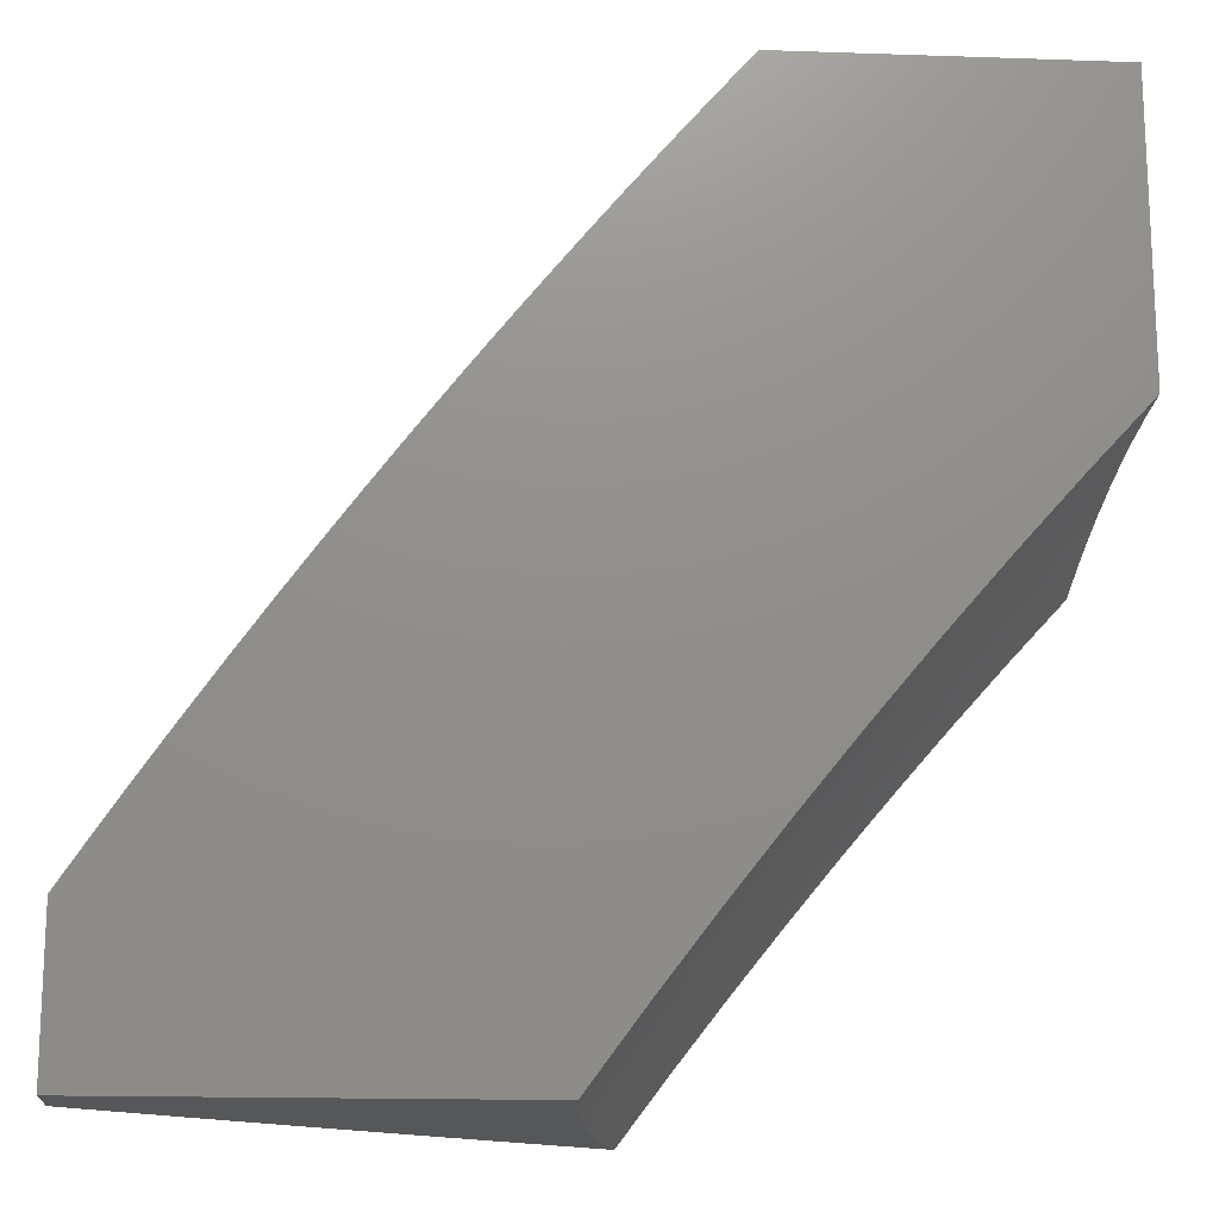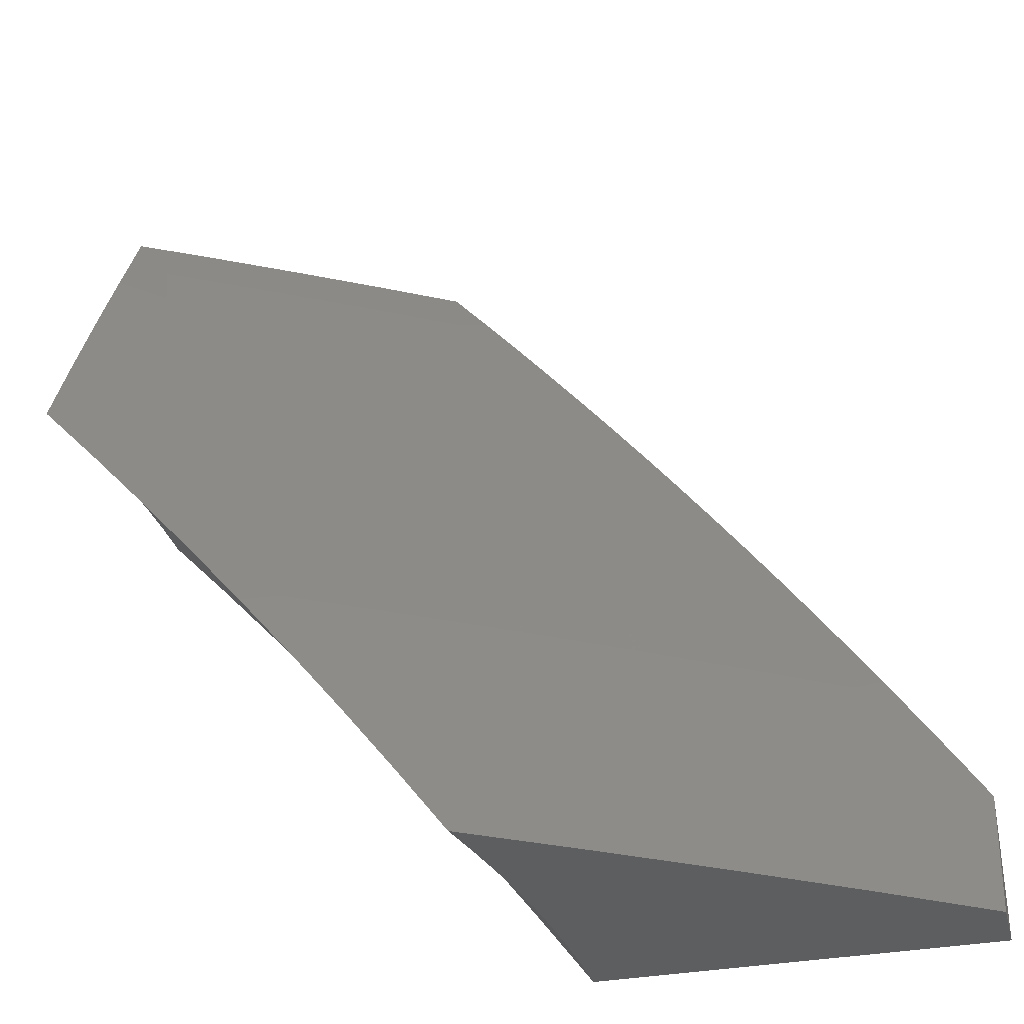
<metadata>
{"format":"stl","ext":"stl","renderer":"f3d","projection":"perspective","resolution":1024,"background":"white","views":[{"elev":-16.5,"azim":176.0,"up":"+Z"},{"elev":-34.1,"azim":14.0,"up":"+Z"}]}
</metadata>
<code>
# stl→obj: 384 verts, 764 faces
v 5.613 -9.318 4
v 5.563 -9.323 4.063
v 5.482 -9.396 4
v 5.446 -9.391 4.063
v 5.425 -9.398 4.076
v 5.435 -9.372 4.126
v 5.368 -9.4 4.151
v 5.423 -9.352 4.189
v 5.412 -9.332 4.252
v 5.54 -9.284 4.189
v 5.528 -9.264 4.252
v 5.655 -9.214 4.189
v 5.643 -9.194 4.252
v 5.757 -9.123 4.252
v 5.745 -9.103 4.314
v 5.858 -9.03 4.314
v 5.845 -9.01 4.377
v 5.891 -9 4.334
v 5.854 -9 4.388
v 5.678 -9.252 4.063
v 5.743 -9.238 4
v 5.794 -9.181 4.063
v 5.872 -9.157 4
v 5.908 -9.107 4.063
v 6 -9.074 4
v 6 -9.037 4.087
v 5.896 -9.089 4.126
v 6 -9 4.173
v 5.884 -9.07 4.189
v 5.964 -9 4.227
v 5.871 -9.05 4.252
v 5.928 -9 4.281
v 5.816 -9 4.441
v 5.732 -9.083 4.377
v 5.63 -9.174 4.314
v 5.516 -9.244 4.314
v 5.4 -9.312 4.314
v 5.295 -9.399 4.252
v 5.309 -9.402 4.225
v 5.249 -9.405 4.298
v 5.284 -9.378 4.314
v 5.272 -9.357 4.377
v 5.388 -9.291 4.377
v 5.376 -9.27 4.44
v 5.504 -9.223 4.377
v 5.491 -9.202 4.44
v 5.618 -9.154 4.377
v 5.605 -9.133 4.44
v 5.719 -9.062 4.44
v 5.706 -9.042 4.502
v 5.778 -9 4.493
v 5.739 -9 4.545
v 5.692 -9.02 4.565
v 5.7 -9 4.597
v 5.661 -9 4.649
v 5.621 -9 4.7
v 5.566 -9.069 4.627
v 5.579 -9.091 4.565
v 5.592 -9.112 4.502
v 5.553 -9.047 4.69
v 5.58 -9 4.751
v 5.539 -9.025 4.752
v 5.539 -9 4.802
v 5.525 -9.002 4.814
v 5.498 -9 4.852
v 5.413 -9.07 4.814
v 5.399 -9.047 4.876
v 5.285 -9.114 4.876
v 5.272 -9.091 4.938
v 5.171 -9.179 4.876
v 5.158 -9.156 4.938
v 5.057 -9.243 4.876
v 5.044 -9.219 4.938
v 5 -9.264 4.896
v 5 -9.211 5
v 5.094 -9.16 5
v 5.187 -9.108 5
v 5.279 -9.054 5
v 5.385 -9.024 4.938
v 5.371 -9 5
v 5.414 -9 4.951
v 5.456 -9 4.901
v 5 -9.315 4.792
v 5.07 -9.266 4.814
v 5.185 -9.203 4.814
v 5.299 -9.137 4.814
v 5.427 -9.093 4.752
v 5.083 -9.29 4.752
v 5 -9.365 4.688
v 5.095 -9.313 4.69
v 5.108 -9.335 4.627
v 5.21 -9.249 4.69
v 5.223 -9.271 4.627
v 5.325 -9.183 4.69
v 5.338 -9.205 4.627
v 5.453 -9.138 4.627
v 5.466 -9.159 4.565
v 5 -9.414 4.582
v 5.12 -9.357 4.565
v 5.236 -9.293 4.565
v 5.351 -9.227 4.565
v 5.479 -9.181 4.502
v 5.064 -9.412 4.513
v 5.132 -9.379 4.502
v 5.248 -9.315 4.502
v 5.363 -9.249 4.502
v 5.127 -9.409 4.442
v 5.144 -9.401 4.44
v 5.26 -9.336 4.44
v 5.188 -9.407 4.37
v 5.551 -9.303 4.126
v 5.667 -9.233 4.126
v 5.77 -9.143 4.189
v 5.44 -9.116 4.69
v 5.312 -9.16 4.752
v 5.198 -9.226 4.752
v 5.782 -9.162 4.126
v 5.539 -9.05 4
v 5.523 -9.056 4.022
v 5.541 -9 4
v 5.507 -9.055 4.043
v 5.478 -9 4.086
v 5.492 -9.055 4.064
v 5.476 -9.055 4.086
v 5.471 -9.111 4.086
v 5.455 -9.11 4.107
v 5.449 -9.166 4.107
v 5.433 -9.165 4.128
v 5.424 -9.222 4.128
v 5.408 -9.221 4.149
v 5.403 -9.249 4.149
v 5.387 -9.248 4.171
v 5.382 -9.276 4.171
v 5.366 -9.275 4.192
v 5.36 -9.303 4.192
v 5.344 -9.302 4.213
v 5.337 -9.33 4.213
v 5.321 -9.329 4.234
v 5.314 -9.357 4.234
v 5.298 -9.356 4.255
v 5.29 -9.384 4.255
v 5.274 -9.382 4.275
v 5.257 -9.381 4.296
v 5.241 -9.379 4.317
v 5.265 -9.353 4.296
v 5.248 -9.352 4.317
v 5.271 -9.325 4.296
v 5.255 -9.324 4.317
v 5.278 -9.298 4.296
v 5.261 -9.296 4.317
v 5.283 -9.27 4.296
v 5.267 -9.269 4.317
v 5.289 -9.242 4.296
v 5.272 -9.241 4.317
v 5.294 -9.215 4.296
v 5.277 -9.214 4.317
v 5.302 -9.16 4.296
v 5.285 -9.159 4.317
v 5.308 -9.106 4.296
v 5.291 -9.105 4.317
v 5.313 -9.052 4.296
v 5.296 -9.051 4.317
v 5.281 -9 4.338
v 5.279 -9.051 4.338
v 5.262 -9.051 4.358
v 5.258 -9.104 4.358
v 5.24 -9.104 4.379
v 5.234 -9.157 4.379
v 5.2 -9.156 4.419
v 5.192 -9.21 4.419
v 5.157 -9.208 4.46
v 5.153 -9.235 4.46
v 5.118 -9.233 4.5
v 5.113 -9.259 4.5
v 5.078 -9.257 4.541
v 5.072 -9.284 4.541
v 5.037 -9.281 4.58
v 5.031 -9.308 4.58
v 5.001 -9.279 4.62
v 5 -9.312 4.613
v 5 -9.261 4.625
v 5.535 -9.1 4
v 5.518 -9.112 4.022
v 5.503 -9.112 4.043
v 5.496 -9.168 4.043
v 5.481 -9.167 4.064
v 5.472 -9.224 4.064
v 5.456 -9.223 4.086
v 5.451 -9.252 4.086
v 5.435 -9.251 4.107
v 5.43 -9.279 4.107
v 5.414 -9.278 4.128
v 5.408 -9.306 4.128
v 5.392 -9.305 4.149
v 5.386 -9.334 4.149
v 5.37 -9.332 4.171
v 5.363 -9.361 4.171
v 5.347 -9.359 4.192
v 5.339 -9.388 4.192
v 5.323 -9.386 4.213
v 5.307 -9.385 4.234
v 5.53 -9.15 4
v 5.512 -9.169 4.022
v 5.488 -9.225 4.043
v 5.467 -9.252 4.064
v 5.446 -9.28 4.086
v 5.424 -9.307 4.107
v 5.402 -9.335 4.128
v 5.379 -9.362 4.149
v 5.355 -9.389 4.171
v 5.523 -9.2 4
v 5.503 -9.226 4.022
v 5.483 -9.253 4.043
v 5.462 -9.281 4.064
v 5.44 -9.308 4.086
v 5.418 -9.336 4.107
v 5.395 -9.363 4.128
v 5.371 -9.39 4.149
v 5.515 -9.249 4
v 5.498 -9.254 4.022
v 5.477 -9.282 4.043
v 5.456 -9.309 4.064
v 5.433 -9.337 4.086
v 5.411 -9.364 4.107
v 5.387 -9.392 4.128
v 5.493 -9.283 4.022
v 5.505 -9.298 4
v 5.487 -9.312 4.022
v 5.494 -9.347 4
v 5.48 -9.34 4.022
v 5.473 -9.369 4.022
v 5.458 -9.368 4.043
v 5.435 -9.396 4.064
v 5.442 -9.367 4.064
v 5.419 -9.394 4.086
v 5.426 -9.366 4.086
v 5.403 -9.393 4.107
v 5.199 -9.404 4.358
v 5.183 -9.403 4.379
v 5.149 -9.4 4.419
v 5.19 -9.375 4.379
v 5.156 -9.372 4.419
v 5.198 -9.348 4.379
v 5.164 -9.345 4.419
v 5.204 -9.32 4.379
v 5.17 -9.318 4.419
v 5.21 -9.293 4.379
v 5.176 -9.291 4.419
v 5.216 -9.266 4.379
v 5.182 -9.264 4.419
v 5.221 -9.239 4.379
v 5.187 -9.237 4.419
v 5.226 -9.211 4.379
v 5.114 -9.397 4.46
v 5.122 -9.37 4.46
v 5.129 -9.343 4.46
v 5.136 -9.315 4.46
v 5.142 -9.289 4.46
v 5.148 -9.262 4.46
v 5.08 -9.394 4.5
v 5.087 -9.367 4.5
v 5.094 -9.34 4.5
v 5.101 -9.313 4.5
v 5.107 -9.286 4.5
v 5.045 -9.391 4.541
v 5.01 -9.387 4.58
v 5 -9.363 4.598
v 5.017 -9.361 4.58
v 5.024 -9.334 4.58
v 5.059 -9.337 4.541
v 5.066 -9.31 4.541
v 5.006 -9.253 4.62
v 5 -9.209 4.636
v 5.011 -9.227 4.62
v 5.016 -9.201 4.62
v 5.052 -9.203 4.58
v 5.06 -9.15 4.58
v 5.095 -9.152 4.541
v 5.101 -9.099 4.541
v 5.137 -9.1 4.5
v 5.141 -9.048 4.5
v 5.176 -9.049 4.46
v 5.143 -9 4.501
v 5.213 -9 4.42
v 5 -9.157 4.644
v 5.024 -9.149 4.62
v 5.066 -9.098 4.58
v 5.106 -9.047 4.541
v 5 -9.105 4.651
v 5.03 -9.097 4.62
v 5.07 -9.047 4.58
v 5.072 -9 4.58
v 5 -9.053 4.656
v 5.034 -9.046 4.62
v 5 -9 4.659
v 5.245 -9.05 4.379
v 5.211 -9.049 4.419
v 5.172 -9.102 4.46
v 5.13 -9.153 4.5
v 5.087 -9.204 4.541
v 5.047 -9.229 4.58
v 5.348 -9 4.255
v 5.329 -9.052 4.275
v 5.325 -9.106 4.275
v 5.318 -9.161 4.275
v 5.31 -9.216 4.275
v 5.305 -9.243 4.275
v 5.3 -9.271 4.275
v 5.294 -9.299 4.275
v 5.288 -9.326 4.275
v 5.281 -9.354 4.275
v 5.414 -9 4.171
v 5.379 -9.053 4.213
v 5.362 -9.053 4.234
v 5.346 -9.052 4.255
v 5.341 -9.107 4.255
v 5.444 -9.054 4.128
v 5.428 -9.054 4.149
v 5.412 -9.054 4.171
v 5.407 -9.109 4.171
v 5.391 -9.108 4.192
v 5.384 -9.163 4.192
v 5.368 -9.163 4.213
v 5.36 -9.218 4.213
v 5.343 -9.217 4.234
v 5.338 -9.245 4.234
v 5.322 -9.244 4.255
v 5.317 -9.272 4.255
v 5.487 -9.111 4.064
v 5.46 -9.054 4.107
v 5.439 -9.11 4.128
v 5.423 -9.109 4.149
v 5.417 -9.165 4.149
v 5.395 -9.053 4.192
v 5.374 -9.108 4.213
v 5.358 -9.107 4.234
v 5.352 -9.162 4.234
v 5.274 -9.105 4.338
v 5.268 -9.159 4.338
v 5.26 -9.213 4.338
v 5.255 -9.241 4.338
v 5.25 -9.268 4.338
v 5.244 -9.295 4.338
v 5.238 -9.323 4.338
v 5.231 -9.35 4.338
v 5.224 -9.378 4.338
v 5.206 -9.103 4.419
v 5.465 -9.167 4.086
v 5.401 -9.164 4.171
v 5.376 -9.219 4.192
v 5.355 -9.246 4.213
v 5.333 -9.273 4.234
v 5.311 -9.3 4.255
v 5.335 -9.161 4.255
v 5.251 -9.158 4.358
v 5.165 -9.155 4.46
v 5.44 -9.222 4.107
v 5.392 -9.22 4.171
v 5.327 -9.217 4.255
v 5.243 -9.212 4.358
v 5.238 -9.24 4.358
v 5.233 -9.267 4.358
v 5.227 -9.294 4.358
v 5.221 -9.322 4.358
v 5.214 -9.349 4.358
v 5.207 -9.377 4.358
v 5.123 -9.206 4.5
v 5.419 -9.25 4.128
v 5.371 -9.247 4.192
v 5.349 -9.274 4.213
v 5.327 -9.301 4.234
v 5.304 -9.328 4.255
v 5.083 -9.231 4.541
v 5.398 -9.277 4.149
v 5.042 -9.255 4.58
v 5.471 -9.311 4.043
v 5.449 -9.338 4.064
v 5.465 -9.339 4.043
v 5.376 -9.304 4.171
v 5.353 -9.331 4.192
v 5.33 -9.358 4.213
v 5.052 -9.364 4.541
v 5 -9 5
v 6 -9 4
f 1 2 3
f 3 2 4
f 3 4 5
f 5 4 6
f 5 6 7
f 7 6 8
f 7 8 9
f 9 8 10
f 9 10 11
f 11 10 12
f 11 12 13
f 13 12 14
f 13 14 15
f 15 14 16
f 15 16 17
f 17 16 18
f 17 18 19
f 2 1 20
f 20 1 21
f 20 21 22
f 22 21 23
f 22 23 24
f 24 23 25
f 24 25 26
f 24 26 27
f 27 26 28
f 27 28 29
f 29 28 30
f 29 30 31
f 31 30 32
f 31 32 16
f 16 32 18
f 19 33 17
f 17 33 34
f 17 34 15
f 15 34 35
f 15 35 13
f 13 35 36
f 13 36 11
f 11 36 37
f 11 37 9
f 9 37 38
f 9 38 7
f 7 38 39
f 39 38 40
f 40 38 41
f 40 41 42
f 42 41 43
f 42 43 44
f 44 43 45
f 44 45 46
f 46 45 47
f 46 47 48
f 48 47 49
f 48 49 50
f 50 49 51
f 50 51 52
f 34 33 49
f 49 33 51
f 50 52 53
f 53 52 54
f 53 54 55
f 56 57 55
f 55 57 58
f 55 58 53
f 53 58 59
f 53 59 50
f 50 59 48
f 57 56 60
f 60 56 61
f 60 61 62
f 62 61 63
f 62 63 64
f 64 63 65
f 64 65 66
f 66 65 67
f 66 67 68
f 68 67 69
f 68 69 70
f 70 69 71
f 70 71 72
f 72 71 73
f 72 73 74
f 74 73 75
f 75 73 76
f 76 73 71
f 76 71 77
f 77 71 69
f 77 69 78
f 78 69 79
f 78 79 80
f 80 79 81
f 81 79 82
f 82 79 67
f 82 67 65
f 74 83 72
f 72 83 84
f 72 84 70
f 70 84 85
f 70 85 68
f 68 85 86
f 68 86 66
f 66 86 87
f 66 87 62
f 62 87 60
f 84 83 88
f 88 83 89
f 88 89 90
f 90 89 91
f 90 91 92
f 92 91 93
f 92 93 94
f 94 93 95
f 94 95 96
f 96 95 97
f 96 97 58
f 58 97 59
f 89 98 91
f 91 98 99
f 91 99 93
f 93 99 100
f 93 100 95
f 95 100 101
f 95 101 97
f 97 101 102
f 97 102 59
f 59 102 48
f 98 103 99
f 99 103 104
f 99 104 100
f 100 104 105
f 100 105 101
f 101 105 106
f 101 106 102
f 102 106 46
f 102 46 48
f 103 107 104
f 104 107 108
f 104 108 105
f 105 108 109
f 105 109 106
f 106 109 44
f 106 44 46
f 107 110 108
f 108 110 109
f 109 110 42
f 42 110 40
f 8 6 111
f 111 6 2
f 111 2 20
f 6 4 2
f 8 111 10
f 10 111 112
f 10 112 12
f 12 112 113
f 12 113 14
f 14 113 31
f 14 31 16
f 112 111 20
f 37 36 43
f 43 36 45
f 47 45 35
f 35 45 36
f 96 114 94
f 94 114 115
f 94 115 92
f 92 115 116
f 92 116 90
f 90 116 88
f 114 87 115
f 115 87 86
f 115 86 116
f 116 86 85
f 116 85 88
f 88 85 84
f 58 57 96
f 96 57 114
f 57 60 114
f 114 60 87
f 64 66 62
f 67 79 69
f 42 44 109
f 38 37 41
f 41 37 43
f 112 20 117
f 117 20 22
f 117 22 27
f 27 22 24
f 49 47 34
f 34 47 35
f 112 117 113
f 113 117 29
f 113 29 31
f 29 117 27
f 118 119 120
f 120 119 121
f 120 121 122
f 122 121 123
f 122 123 124
f 124 123 125
f 124 125 126
f 126 125 127
f 126 127 128
f 128 127 129
f 128 129 130
f 130 129 131
f 130 131 132
f 132 131 133
f 132 133 134
f 134 133 135
f 134 135 136
f 136 135 137
f 136 137 138
f 138 137 139
f 138 139 140
f 140 139 141
f 140 141 142
f 142 141 40
f 142 40 143
f 143 40 144
f 143 144 145
f 145 144 146
f 145 146 147
f 147 146 148
f 147 148 149
f 149 148 150
f 149 150 151
f 151 150 152
f 151 152 153
f 153 152 154
f 153 154 155
f 155 154 156
f 155 156 157
f 157 156 158
f 157 158 159
f 159 158 160
f 159 160 161
f 161 160 162
f 161 162 163
f 163 162 164
f 163 164 165
f 165 164 166
f 165 166 167
f 167 166 168
f 167 168 169
f 169 168 170
f 169 170 171
f 171 170 172
f 171 172 173
f 173 172 174
f 173 174 175
f 175 174 176
f 175 176 177
f 177 176 178
f 177 178 179
f 179 178 180
f 179 180 181
f 118 182 119
f 119 182 183
f 119 183 184
f 184 183 185
f 184 185 186
f 186 185 187
f 186 187 188
f 188 187 189
f 188 189 190
f 190 189 191
f 190 191 192
f 192 191 193
f 192 193 194
f 194 193 195
f 194 195 196
f 196 195 197
f 196 197 198
f 198 197 199
f 198 199 200
f 200 199 39
f 200 39 201
f 201 39 141
f 201 141 139
f 182 202 183
f 183 202 203
f 183 203 185
f 185 203 204
f 185 204 187
f 187 204 205
f 187 205 189
f 189 205 206
f 189 206 191
f 191 206 207
f 191 207 193
f 193 207 208
f 193 208 195
f 195 208 209
f 195 209 197
f 197 209 210
f 197 210 199
f 199 210 7
f 199 7 39
f 202 211 203
f 203 211 212
f 203 212 204
f 204 212 213
f 204 213 205
f 205 213 214
f 205 214 206
f 206 214 215
f 206 215 207
f 207 215 216
f 207 216 208
f 208 216 217
f 208 217 209
f 209 217 218
f 209 218 210
f 210 218 7
f 211 219 212
f 212 219 220
f 212 220 213
f 213 220 221
f 213 221 214
f 214 221 222
f 214 222 215
f 215 222 223
f 215 223 216
f 216 223 224
f 216 224 217
f 217 224 225
f 217 225 218
f 218 225 7
f 220 219 226
f 226 219 227
f 226 227 228
f 228 227 229
f 228 229 230
f 230 229 231
f 230 231 232
f 232 231 233
f 232 233 234
f 234 233 235
f 234 235 236
f 236 235 237
f 236 237 224
f 224 237 225
f 229 3 231
f 231 3 233
f 3 5 233
f 233 5 235
f 235 5 237
f 237 5 7
f 237 7 225
f 39 40 141
f 144 40 238
f 238 40 110
f 238 110 239
f 239 110 240
f 239 240 241
f 241 240 242
f 241 242 243
f 243 242 244
f 243 244 245
f 245 244 246
f 245 246 247
f 247 246 248
f 247 248 249
f 249 248 250
f 249 250 251
f 251 250 252
f 251 252 253
f 253 252 170
f 253 170 168
f 110 107 240
f 240 107 254
f 240 254 242
f 242 254 255
f 242 255 244
f 244 255 256
f 244 256 246
f 246 256 257
f 246 257 248
f 248 257 258
f 248 258 250
f 250 258 259
f 250 259 252
f 252 259 172
f 252 172 170
f 107 103 254
f 254 103 260
f 254 260 255
f 255 260 261
f 255 261 256
f 256 261 262
f 256 262 257
f 257 262 263
f 257 263 258
f 258 263 264
f 258 264 259
f 259 264 174
f 259 174 172
f 260 103 265
f 265 103 98
f 265 98 266
f 266 98 267
f 266 267 268
f 268 267 269
f 268 269 270
f 270 269 271
f 270 271 263
f 263 271 264
f 267 180 269
f 269 180 178
f 269 178 271
f 271 178 176
f 271 176 264
f 264 176 174
f 179 181 272
f 272 181 273
f 272 273 274
f 274 273 275
f 274 275 276
f 276 275 277
f 276 277 278
f 278 277 279
f 278 279 280
f 280 279 281
f 280 281 282
f 282 281 283
f 282 283 284
f 273 285 275
f 275 285 286
f 275 286 277
f 277 286 287
f 277 287 279
f 279 287 288
f 279 288 281
f 281 288 283
f 285 289 286
f 286 289 290
f 286 290 287
f 287 290 291
f 287 291 288
f 288 291 292
f 288 292 283
f 289 293 290
f 290 293 294
f 290 294 291
f 291 294 292
f 293 295 294
f 294 295 292
f 163 296 284
f 284 296 297
f 284 297 282
f 282 297 298
f 282 298 280
f 280 298 299
f 280 299 278
f 278 299 300
f 278 300 276
f 276 300 301
f 276 301 274
f 274 301 272
f 163 302 161
f 161 302 303
f 161 303 159
f 159 303 304
f 159 304 157
f 157 304 305
f 157 305 155
f 155 305 306
f 155 306 153
f 153 306 307
f 153 307 151
f 151 307 308
f 151 308 149
f 149 308 309
f 149 309 147
f 147 309 310
f 147 310 145
f 145 310 311
f 145 311 143
f 143 311 142
f 312 313 302
f 302 313 314
f 302 314 315
f 315 314 316
f 315 316 304
f 304 316 305
f 122 317 312
f 312 317 318
f 312 318 319
f 319 318 320
f 319 320 321
f 321 320 322
f 321 322 323
f 323 322 324
f 323 324 325
f 325 324 326
f 325 326 327
f 327 326 328
f 327 328 308
f 308 328 309
f 119 184 121
f 121 184 329
f 121 329 123
f 123 329 125
f 317 122 330
f 330 122 124
f 330 124 126
f 317 330 331
f 331 330 126
f 331 126 128
f 318 317 332
f 332 317 331
f 332 331 333
f 333 331 128
f 333 128 130
f 313 312 334
f 334 312 319
f 334 319 321
f 313 334 335
f 335 334 321
f 335 321 323
f 303 302 315
f 314 313 336
f 336 313 335
f 336 335 337
f 337 335 323
f 337 323 325
f 304 303 315
f 296 163 165
f 164 162 338
f 338 162 160
f 338 160 339
f 339 160 158
f 339 158 340
f 340 158 156
f 340 156 341
f 341 156 154
f 341 154 342
f 342 154 152
f 342 152 343
f 343 152 150
f 343 150 344
f 344 150 148
f 344 148 345
f 345 148 146
f 345 146 346
f 346 146 144
f 346 144 238
f 165 167 296
f 296 167 347
f 296 347 297
f 297 347 298
f 184 186 329
f 329 186 348
f 329 348 125
f 125 348 127
f 318 332 320
f 320 332 349
f 320 349 322
f 322 349 350
f 322 350 324
f 324 350 351
f 324 351 326
f 326 351 352
f 326 352 328
f 328 352 353
f 328 353 309
f 309 353 310
f 349 332 333
f 314 336 316
f 316 336 354
f 316 354 305
f 305 354 306
f 354 336 337
f 164 338 166
f 166 338 355
f 166 355 168
f 168 355 253
f 355 338 339
f 167 169 347
f 347 169 356
f 347 356 298
f 298 356 299
f 186 188 348
f 348 188 357
f 348 357 127
f 127 357 129
f 349 333 358
f 358 333 130
f 358 130 132
f 354 337 359
f 359 337 325
f 359 325 327
f 355 339 360
f 360 339 340
f 360 340 361
f 361 340 341
f 361 341 362
f 362 341 342
f 362 342 363
f 363 342 343
f 363 343 364
f 364 343 344
f 364 344 365
f 365 344 345
f 365 345 366
f 366 345 346
f 366 346 238
f 169 171 356
f 356 171 367
f 356 367 299
f 299 367 300
f 188 190 357
f 357 190 368
f 357 368 129
f 129 368 131
f 349 358 350
f 350 358 369
f 350 369 351
f 351 369 370
f 351 370 352
f 352 370 371
f 352 371 353
f 353 371 372
f 353 372 310
f 310 372 311
f 369 358 132
f 307 306 359
f 359 306 354
f 307 359 327
f 251 253 360
f 360 253 355
f 251 360 361
f 171 173 367
f 367 173 373
f 367 373 300
f 300 373 301
f 190 192 368
f 368 192 374
f 368 374 131
f 131 374 133
f 370 369 134
f 134 369 132
f 308 307 327
f 249 251 361
f 249 361 362
f 173 175 373
f 373 175 375
f 373 375 301
f 301 375 272
f 228 376 226
f 226 376 221
f 226 221 220
f 221 376 222
f 222 376 377
f 222 377 223
f 223 377 236
f 223 236 224
f 376 228 378
f 378 228 230
f 378 230 232
f 374 192 194
f 133 374 379
f 379 374 194
f 379 194 196
f 133 379 135
f 135 379 380
f 135 380 137
f 137 380 381
f 137 381 139
f 139 381 201
f 380 379 196
f 370 134 136
f 370 136 371
f 371 136 138
f 371 138 372
f 372 138 140
f 372 140 311
f 311 140 142
f 249 362 247
f 247 362 363
f 247 363 245
f 245 363 364
f 245 364 243
f 243 364 365
f 243 365 241
f 241 365 366
f 241 366 239
f 239 366 238
f 375 175 177
f 272 375 179
f 179 375 177
f 232 234 378
f 378 234 377
f 378 377 376
f 234 236 377
f 380 196 198
f 380 198 381
f 381 198 200
f 381 200 201
f 263 262 270
f 270 262 382
f 270 382 268
f 268 382 266
f 382 262 261
f 260 265 261
f 261 265 382
f 265 266 382
f 295 293 383
f 383 293 74
f 383 74 75
f 293 289 74
f 74 289 285
f 74 285 83
f 83 285 273
f 83 273 181
f 83 181 89
f 89 181 180
f 89 180 267
f 267 98 89
f 122 18 120
f 120 18 32
f 120 32 30
f 312 33 122
f 122 33 19
f 122 19 18
f 33 312 51
f 51 312 302
f 51 302 52
f 52 302 54
f 54 302 163
f 54 163 55
f 55 163 56
f 56 163 284
f 56 284 61
f 61 284 63
f 63 284 283
f 63 283 65
f 65 283 292
f 65 292 82
f 82 292 81
f 81 292 295
f 81 295 80
f 80 295 383
f 28 384 30
f 30 384 120
f 75 76 383
f 383 76 77
f 383 77 78
f 78 80 383
f 3 229 1
f 1 229 227
f 1 227 219
f 1 219 21
f 21 219 211
f 21 211 202
f 202 182 21
f 21 182 23
f 23 182 118
f 23 118 120
f 120 384 23
f 23 384 25
f 28 26 384
f 384 26 25

</code>
